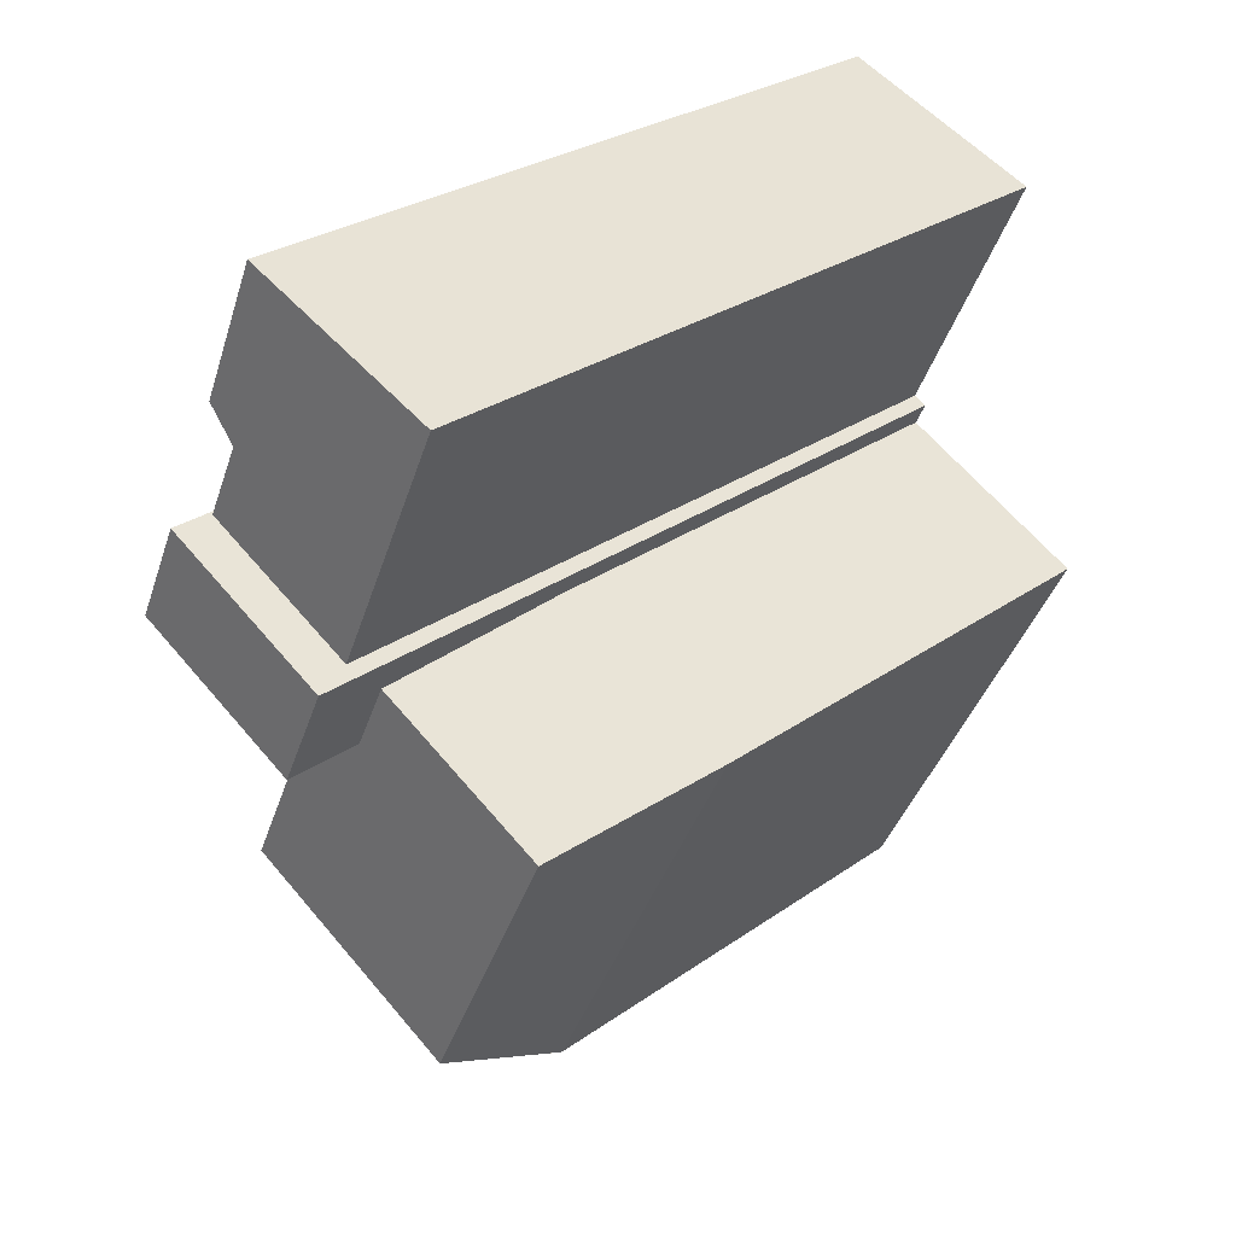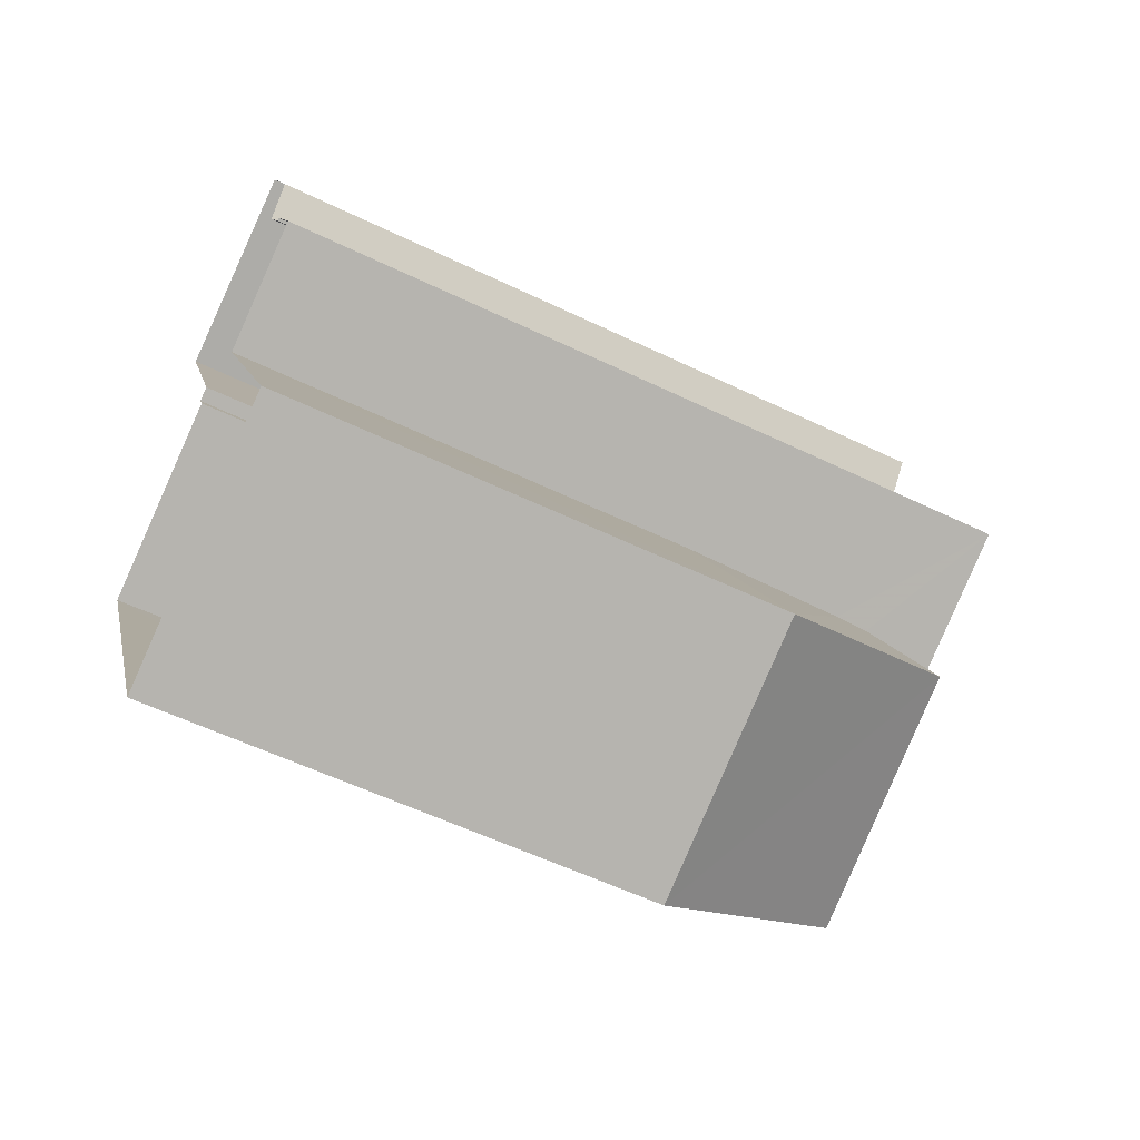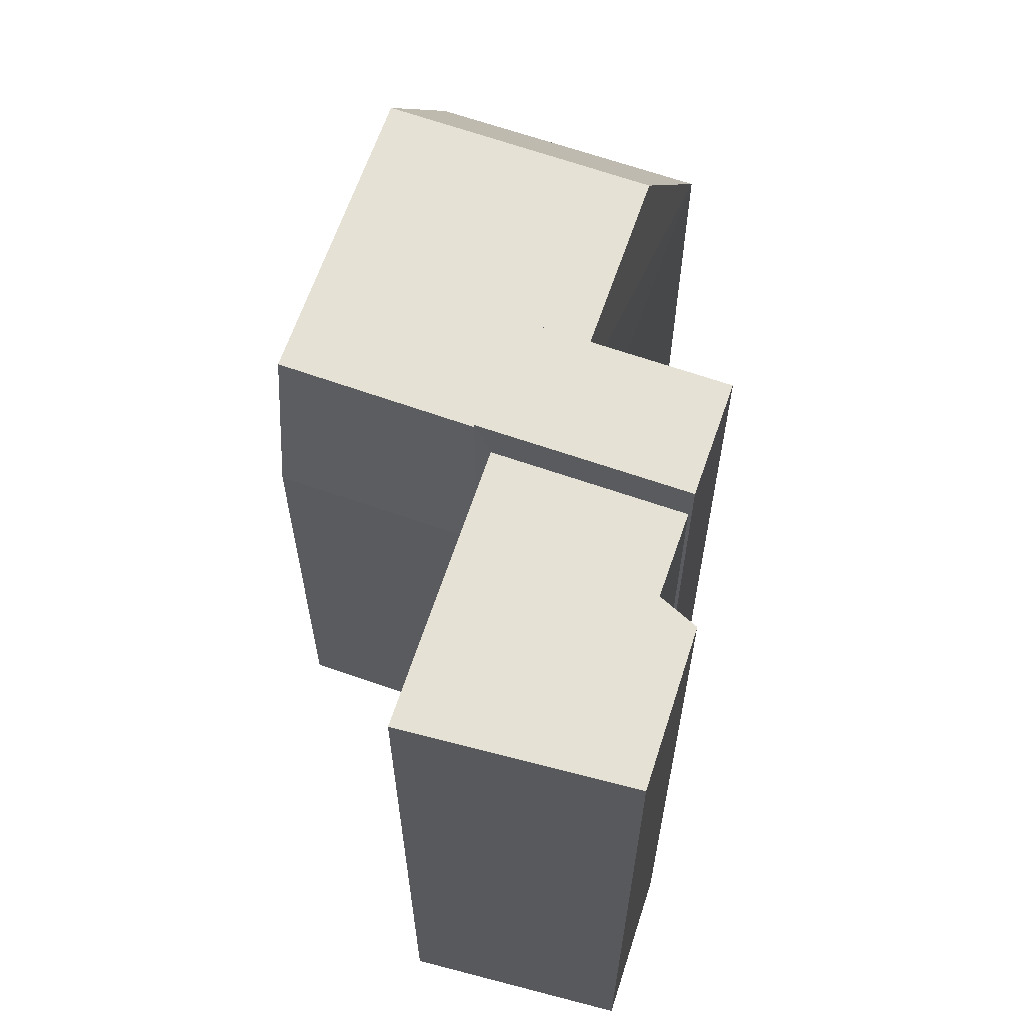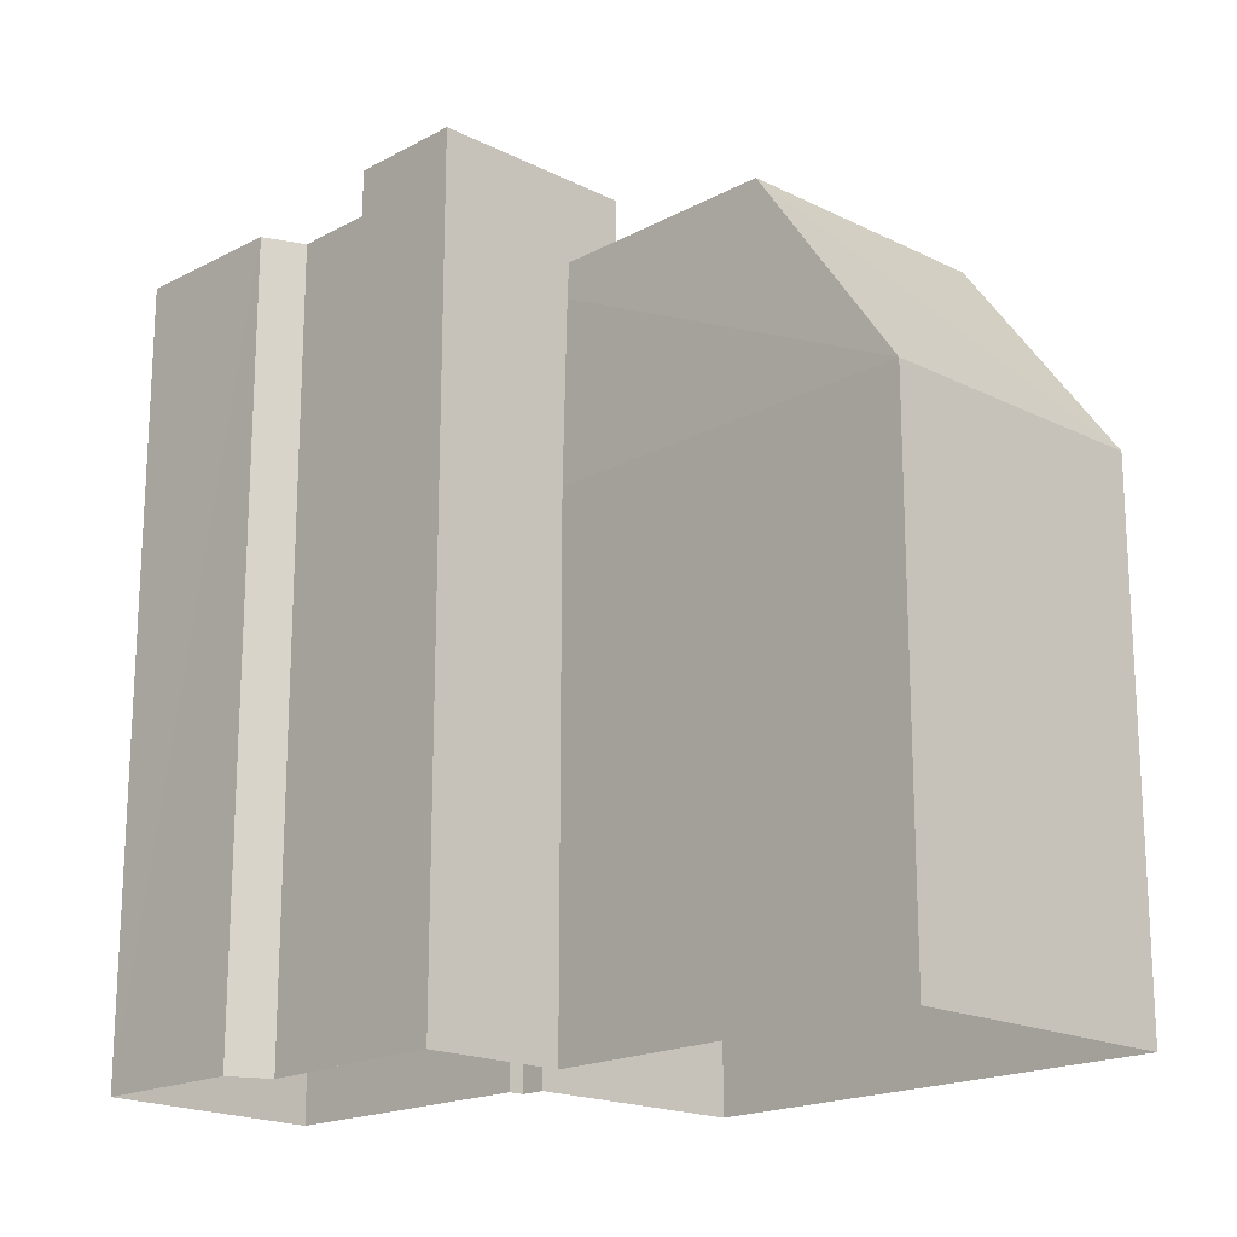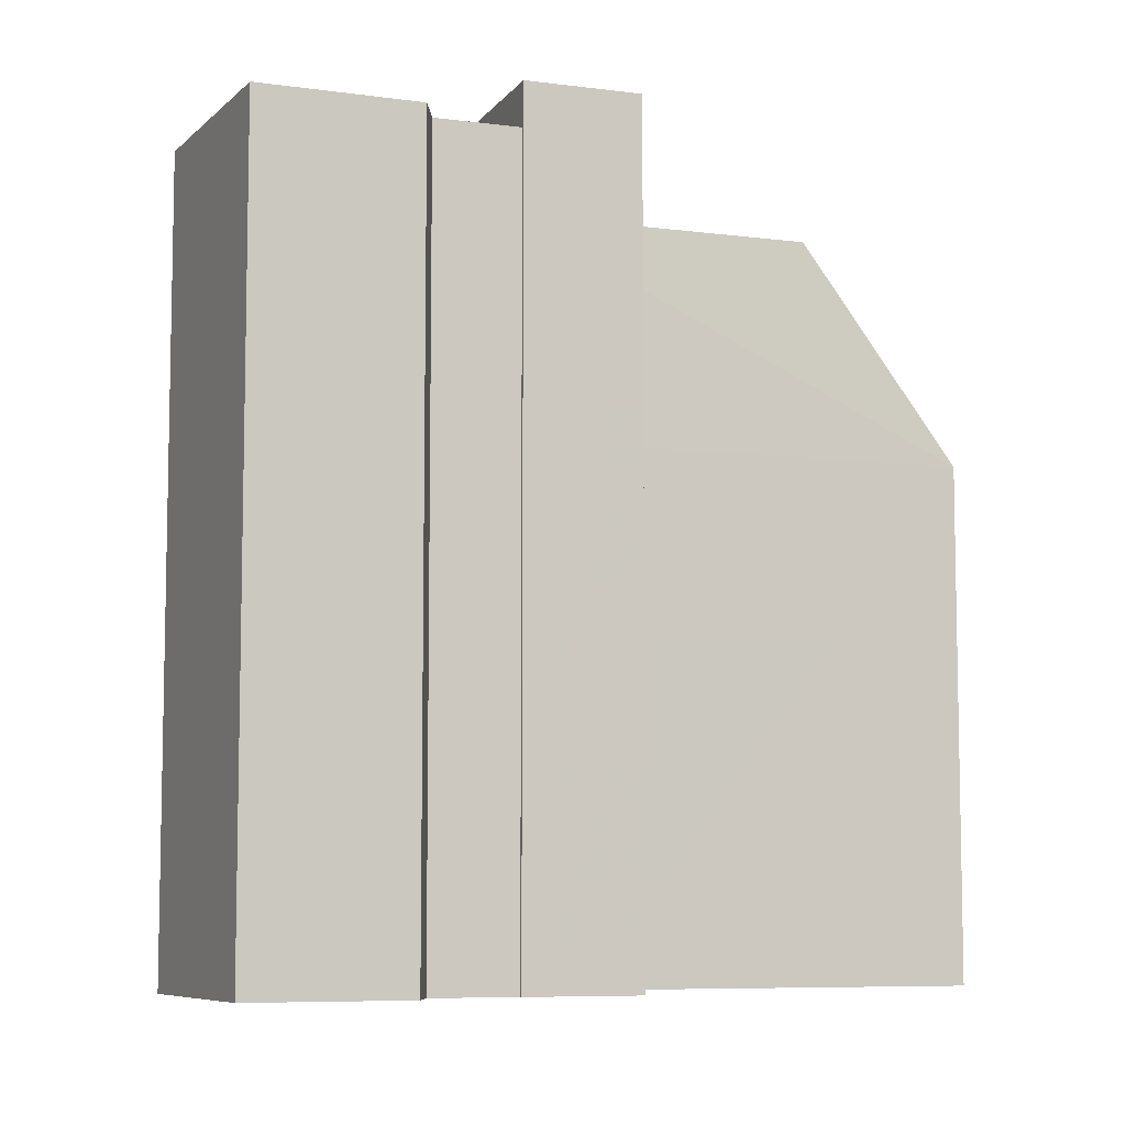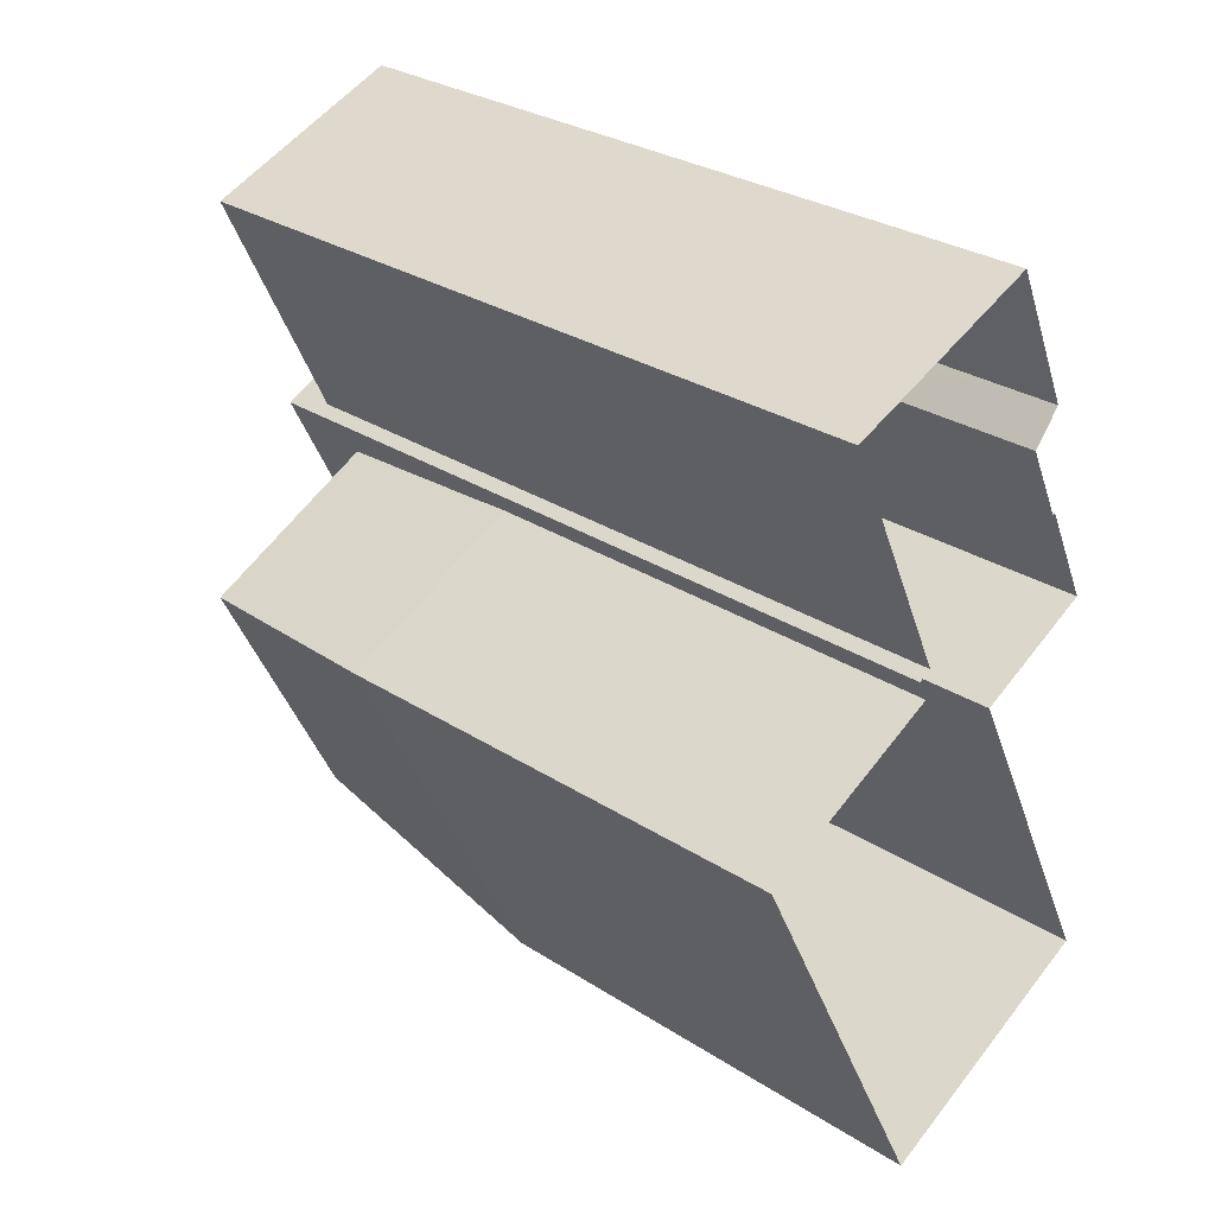
<metadata>
{"format":"obj","ext":"obj","renderer":"f3d","projection":"perspective","resolution":1024,"background":"white","views":[{"elev":28.6,"azim":43.7,"up":"+Y"},{"elev":-56.9,"azim":-116.7,"up":"+Y"},{"elev":64.4,"azim":173.3,"up":"+Z"},{"elev":-18.5,"azim":-69.9,"up":"+Z"},{"elev":-7.4,"azim":-136.1,"up":"+Z"},{"elev":29.6,"azim":133.3,"up":"+Y"}]}
</metadata>
<code>
v -5429 -3.514e+04 3.94
v -5425 -3.514e+04 3.944
v -5423 -3.515e+04 3.938
v -5418 -3.514e+04 3.943
v -5427 -3.513e+04 3.946
v -5428 -3.513e+04 3.945
v -5425 -3.513e+04 3.949
v -5420 -3.513e+04 3.947
v -5426 -3.513e+04 3.947
v -5426 -3.513e+04 3.947
v -5427 -3.513e+04 3.946
v -5422 -3.513e+04 3.945
v -5423 -3.513e+04 3.944
v -5423 -3.513e+04 3.945
v -5421 -3.514e+04 21.17
v -5427 -3.514e+04 21.17
v -5423 -3.515e+04 16.01
v -5429 -3.514e+04 16.01
v -5423 -3.514e+04 21.17
v -5418 -3.514e+04 21.17
v -5423 -3.513e+04 21.17
v -5425 -3.514e+04 21.17
v -5428 -3.513e+04 23.11
v -5422 -3.513e+04 23.11
v -5427 -3.513e+04 23.11
v -5423 -3.514e+04 23.11
v -5427 -3.513e+04 22.1
v -5423 -3.513e+04 22.1
v -5426 -3.513e+04 22.11
v -5420 -3.513e+04 22.11
v -5425 -3.513e+04 22.11
v -5426 -3.513e+04 22.11
v -5418 -3.514e+04 16.02
v -5425 -3.514e+04 16.02
v -5423 -3.513e+04 16.02
v -5423 -3.513e+04 17.22
v -5425 -3.514e+04 20.32
f 1 2 3
f 3 2 4
f 5 2 6
f 7 8 9
f 7 9 10
f 5 6 11
f 12 13 14
f 4 2 13
f 8 14 9
f 9 14 5
f 14 2 5
f 13 2 14
f 15 16 17
f 17 16 18
f 19 15 20
f 20 21 19
f 16 15 19
f 22 16 19
f 23 24 25
f 23 26 24
f 27 28 29
f 28 30 29
f 29 31 32
f 29 30 31
f 17 3 4
f 33 17 4
f 17 1 3
f 17 18 1
f 2 1 18
f 34 2 18
f 13 35 33
f 4 13 33
f 33 36 20
f 33 35 36
f 20 36 21
f 20 15 33
f 33 15 17
f 34 18 37
f 37 18 16
f 22 37 16
f 12 35 13
f 19 21 26
f 24 35 12
f 36 35 24
f 26 21 24
f 21 36 24
f 28 12 14
f 12 28 24
f 5 11 27
f 25 24 28
f 11 25 27
f 25 28 27
f 2 34 6
f 19 26 22
f 34 37 23
f 6 34 23
f 22 26 23
f 37 22 23
f 23 11 6
f 23 25 11
f 29 10 9
f 29 32 10
f 32 7 10
f 32 31 7
f 30 8 7
f 31 30 7
f 28 8 30
f 28 14 8
f 27 29 9
f 5 27 9

</code>
